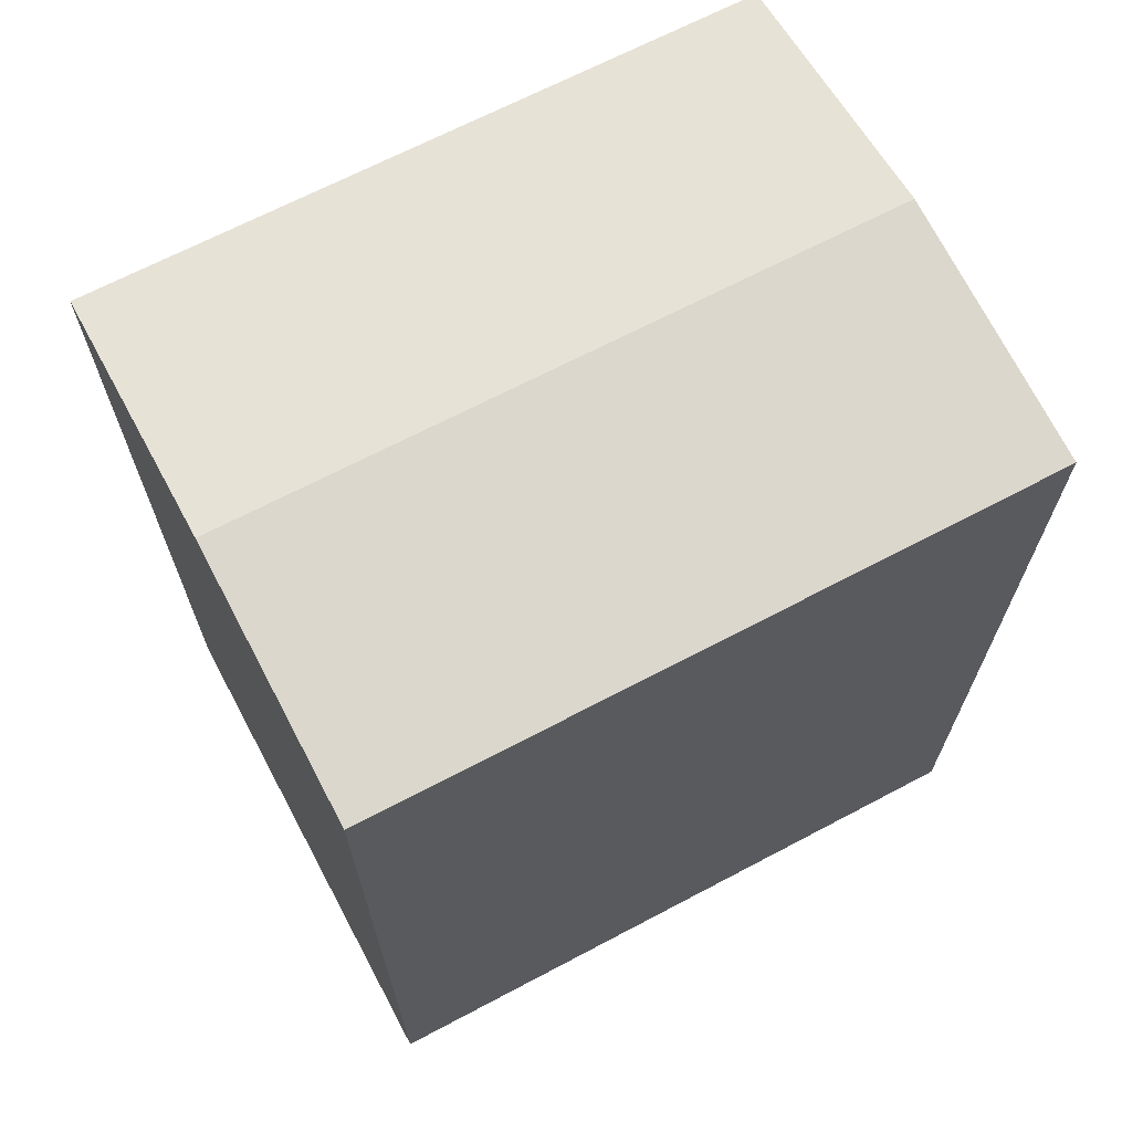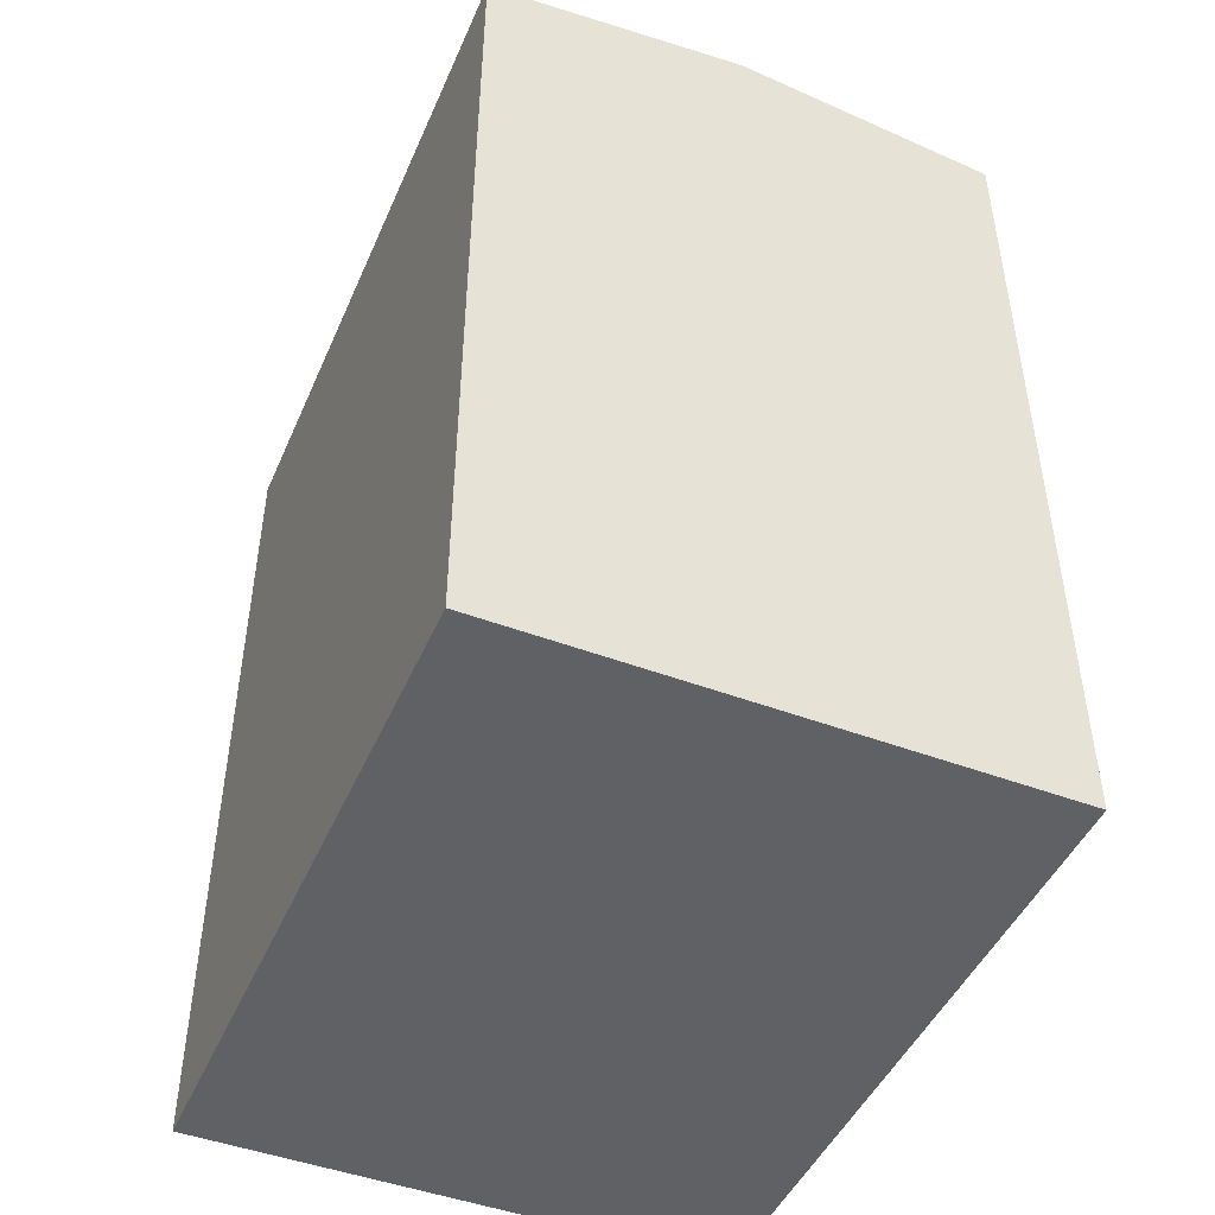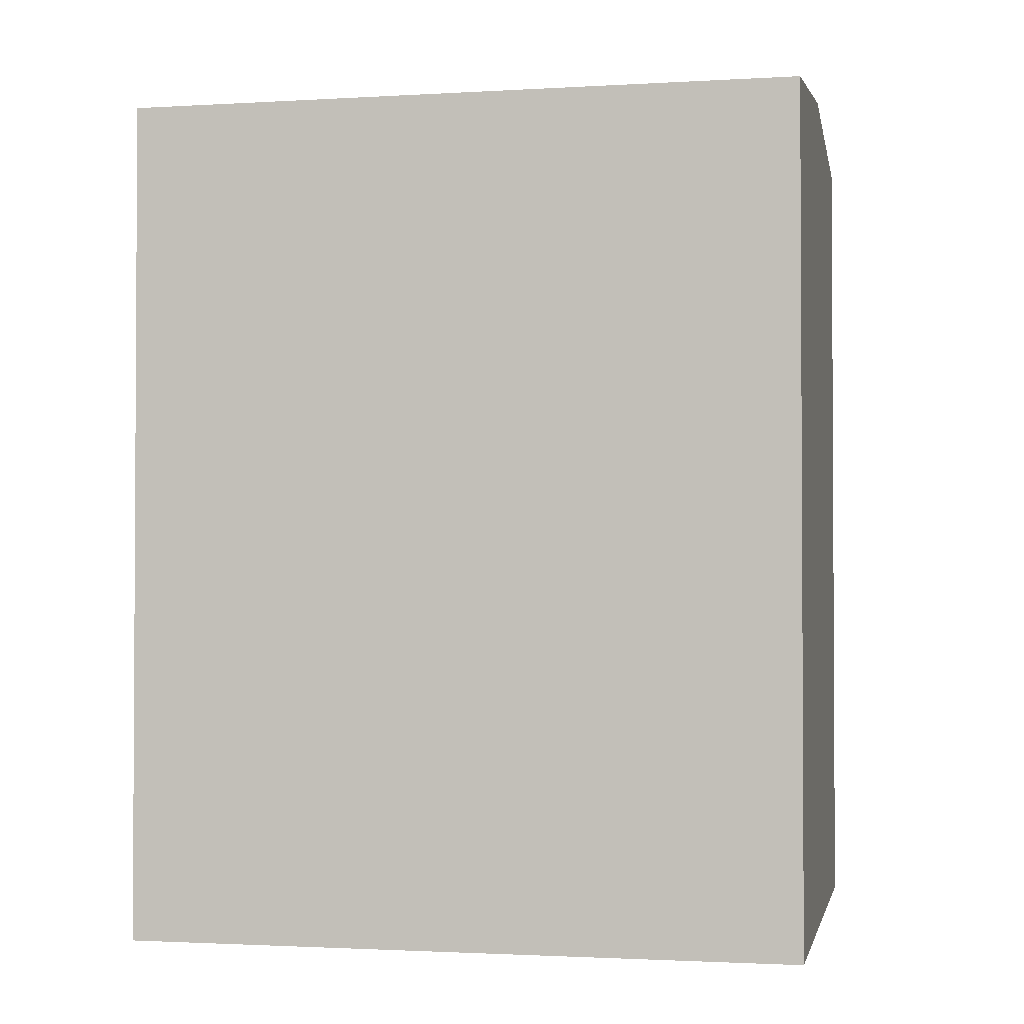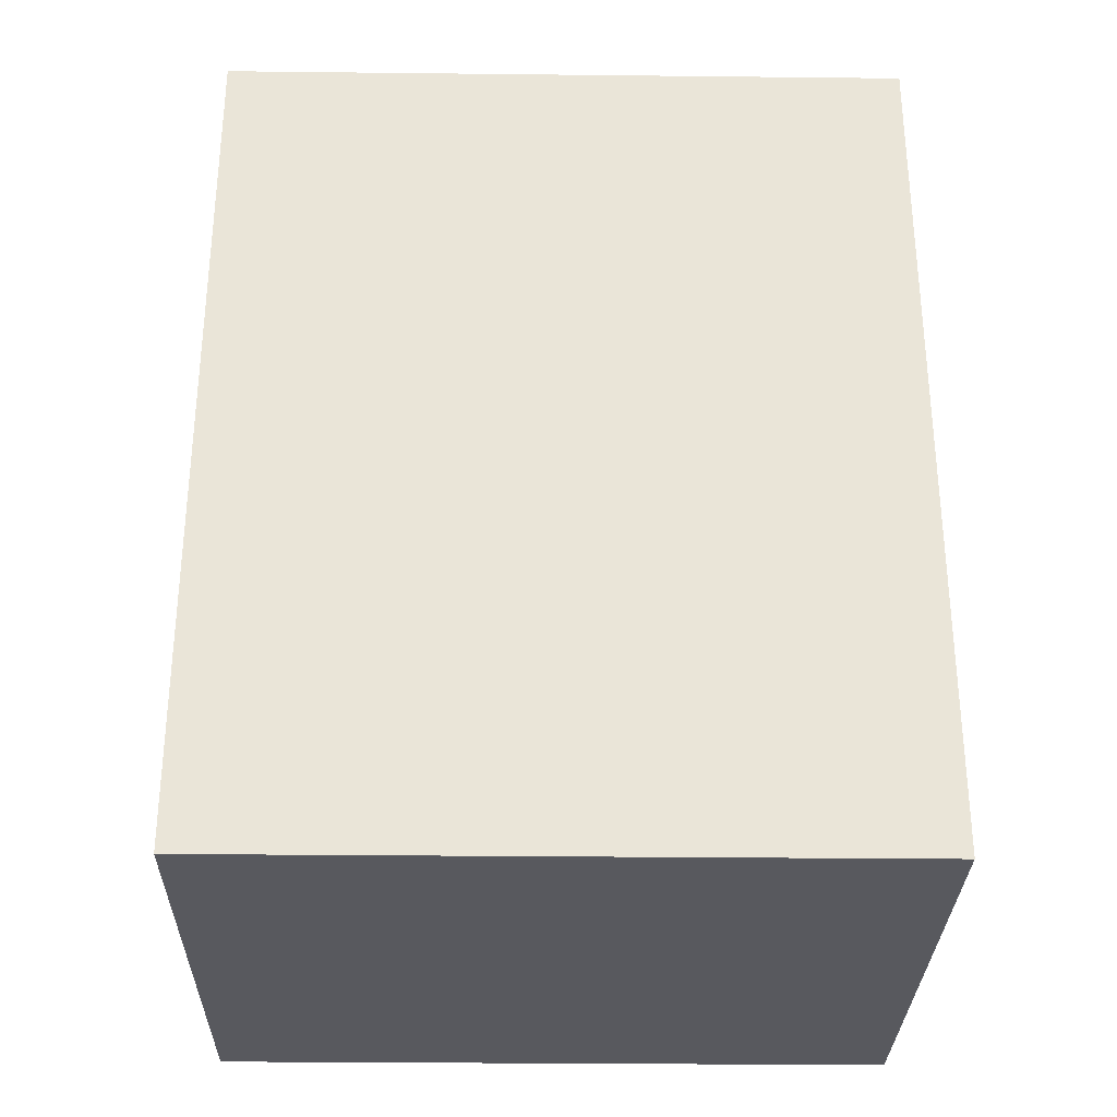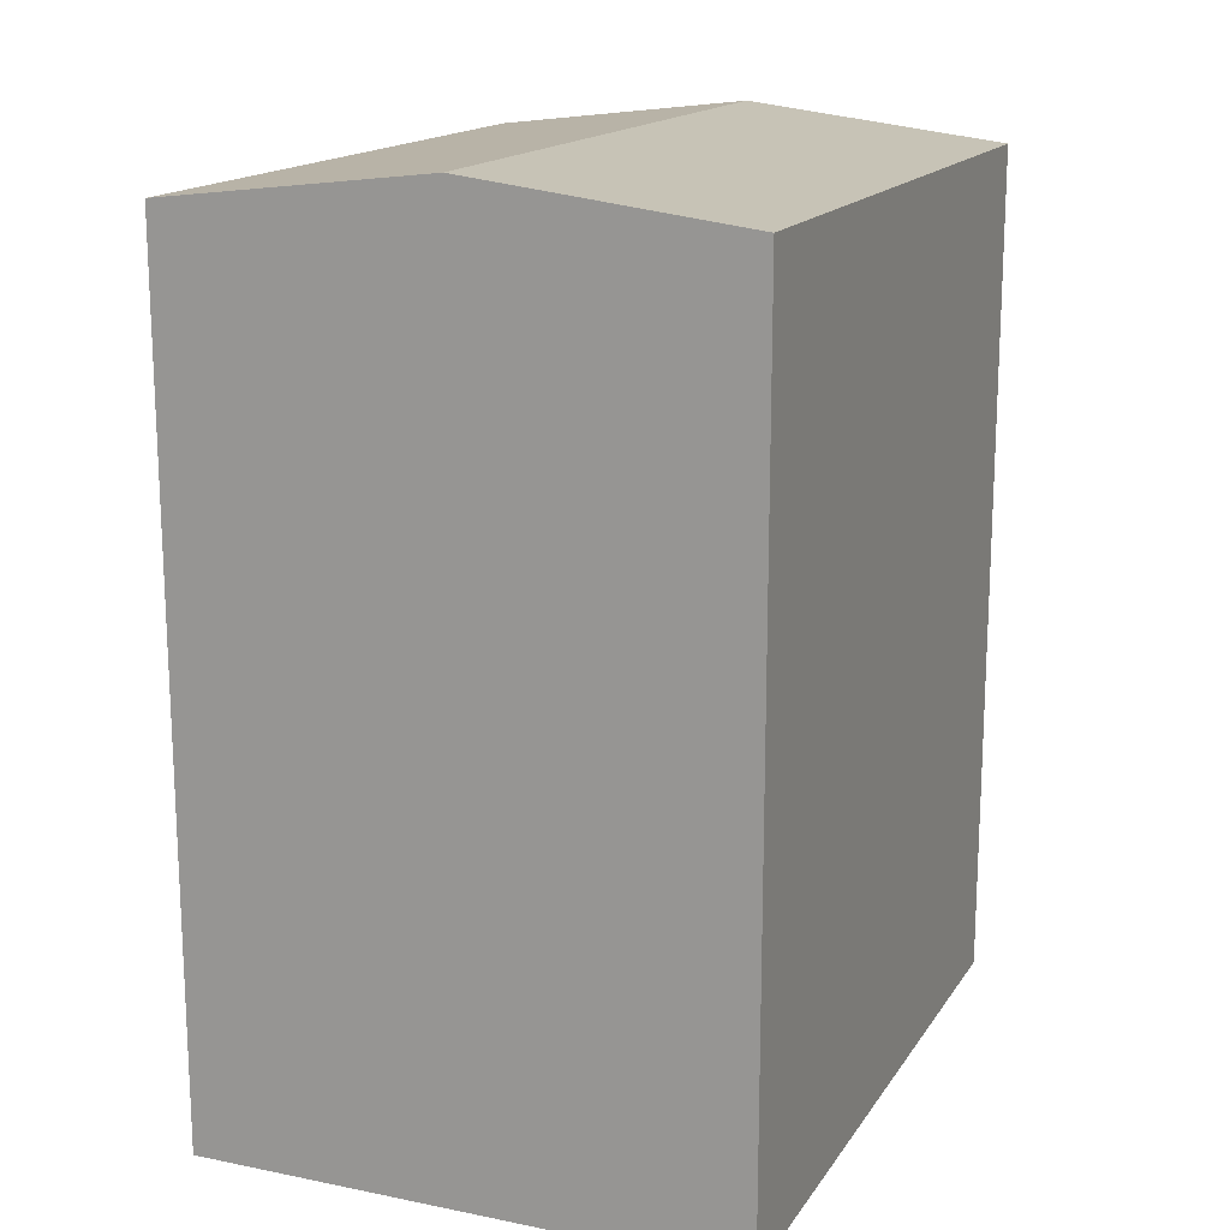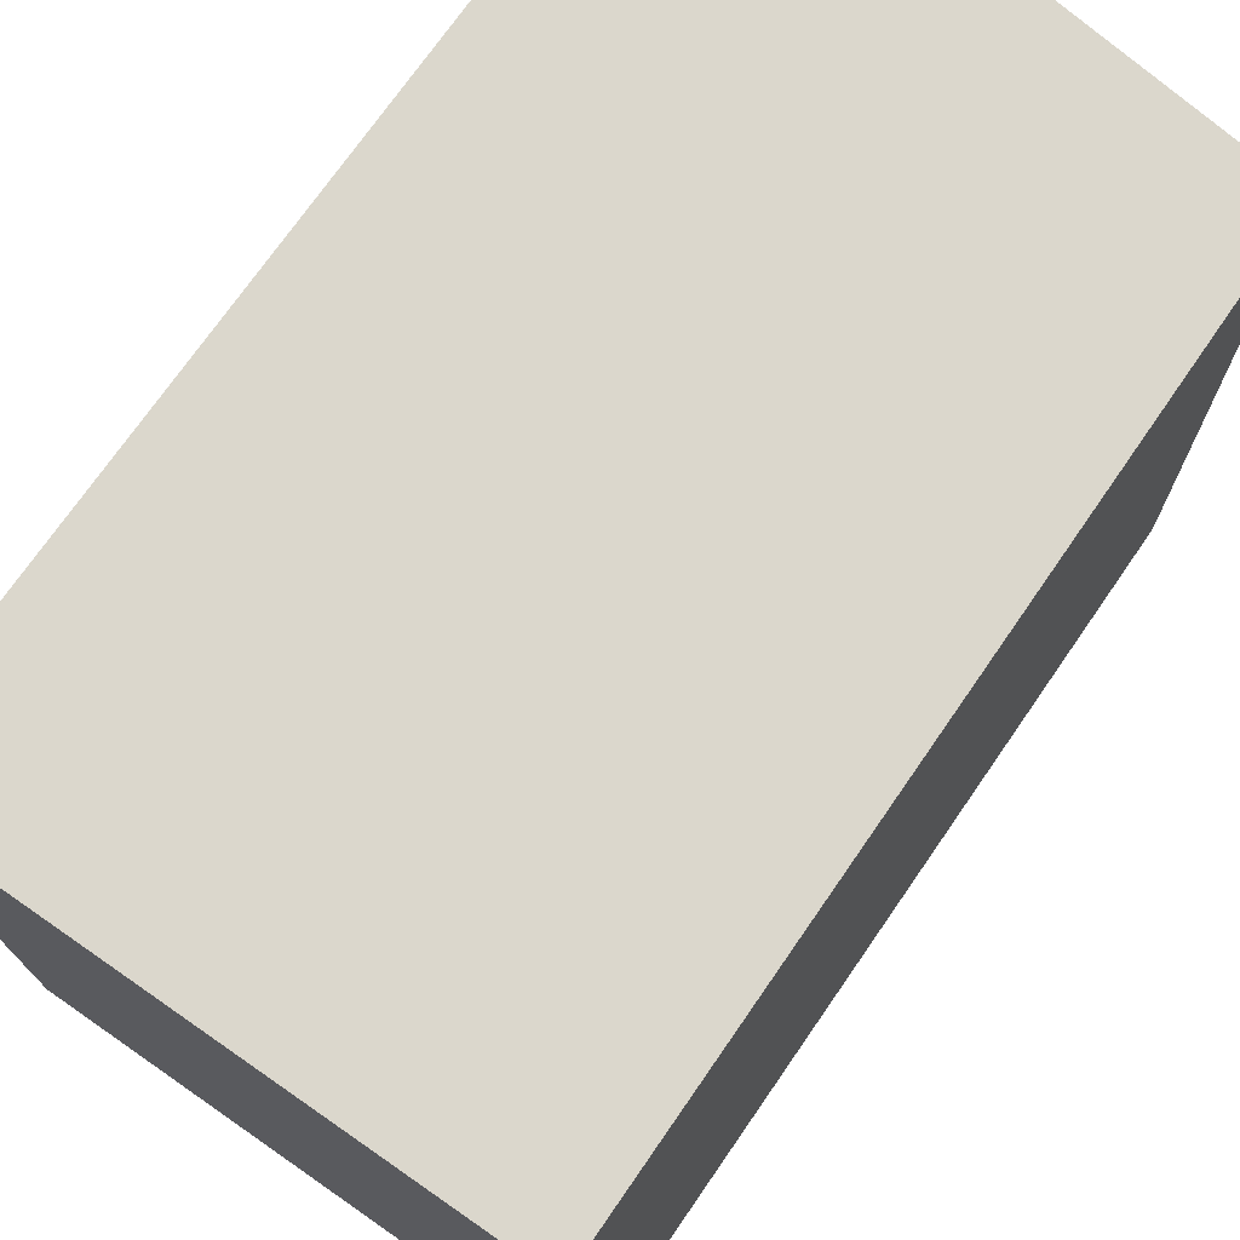
<metadata>
{"format":"obj","ext":"obj","renderer":"f3d","projection":"perspective","resolution":1024,"background":"white","views":[{"elev":67.5,"azim":-118.3,"up":"+Y"},{"elev":-46.6,"azim":156.7,"up":"+Y"},{"elev":-1.8,"azim":101.6,"up":"+Y"},{"elev":-30.4,"azim":-91.3,"up":"+Y"},{"elev":16.2,"azim":-157.7,"up":"+Y"},{"elev":73.1,"azim":34.7,"up":"+Z"}]}
</metadata>
<code>
v  10.92 17.44 0.0147
v  5.462 -4.67e-19 0.007626
v  10.92 -9.339e-19 0.01525
v  0 0 0
v  0.0003715 17.44 -0.0005519
v  5.463 18.1 0.007053
v  0.09576 17.44 -13.89
v  5.558 8.5e-16 -13.88
v  0.09539 8.505e-16 -13.89
v  11.02 8.496e-16 -13.87
v  11.02 17.44 -13.87
v  5.558 18.1 -13.88
g defaultobject
f 1 2 3
f 2 1 4
f 4 1 5
f 5 1 6
f 7 8 9
f 8 7 10
f 10 7 11
f 11 7 12
f 5 9 4
f 9 5 7
f 10 1 3
f 1 10 11
f 7 6 12
f 6 7 5
f 12 1 11
f 1 12 6
f 2 10 3
f 10 2 4
f 10 4 9
f 10 9 8

</code>
